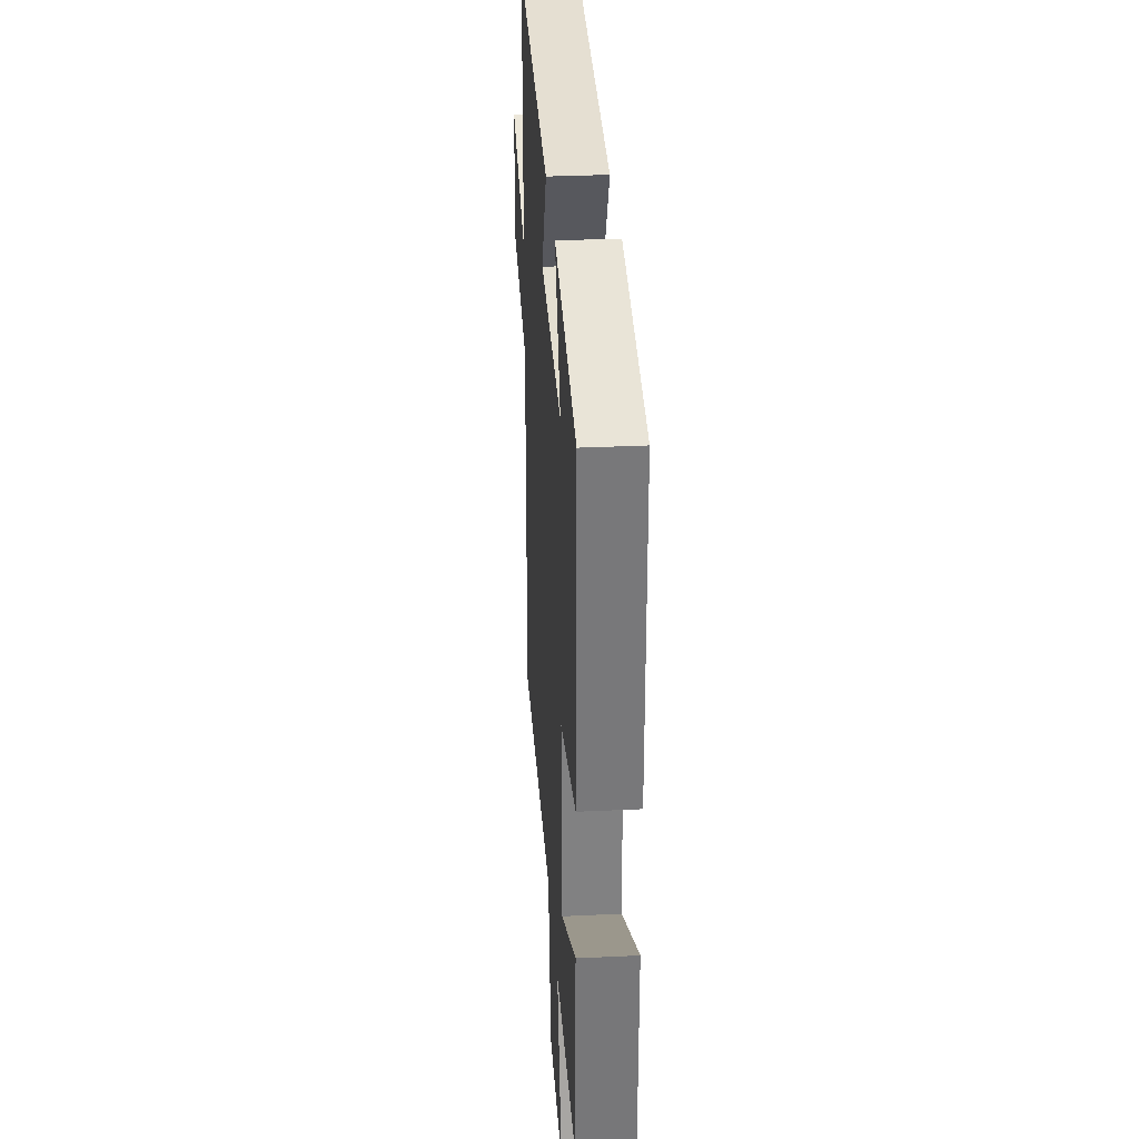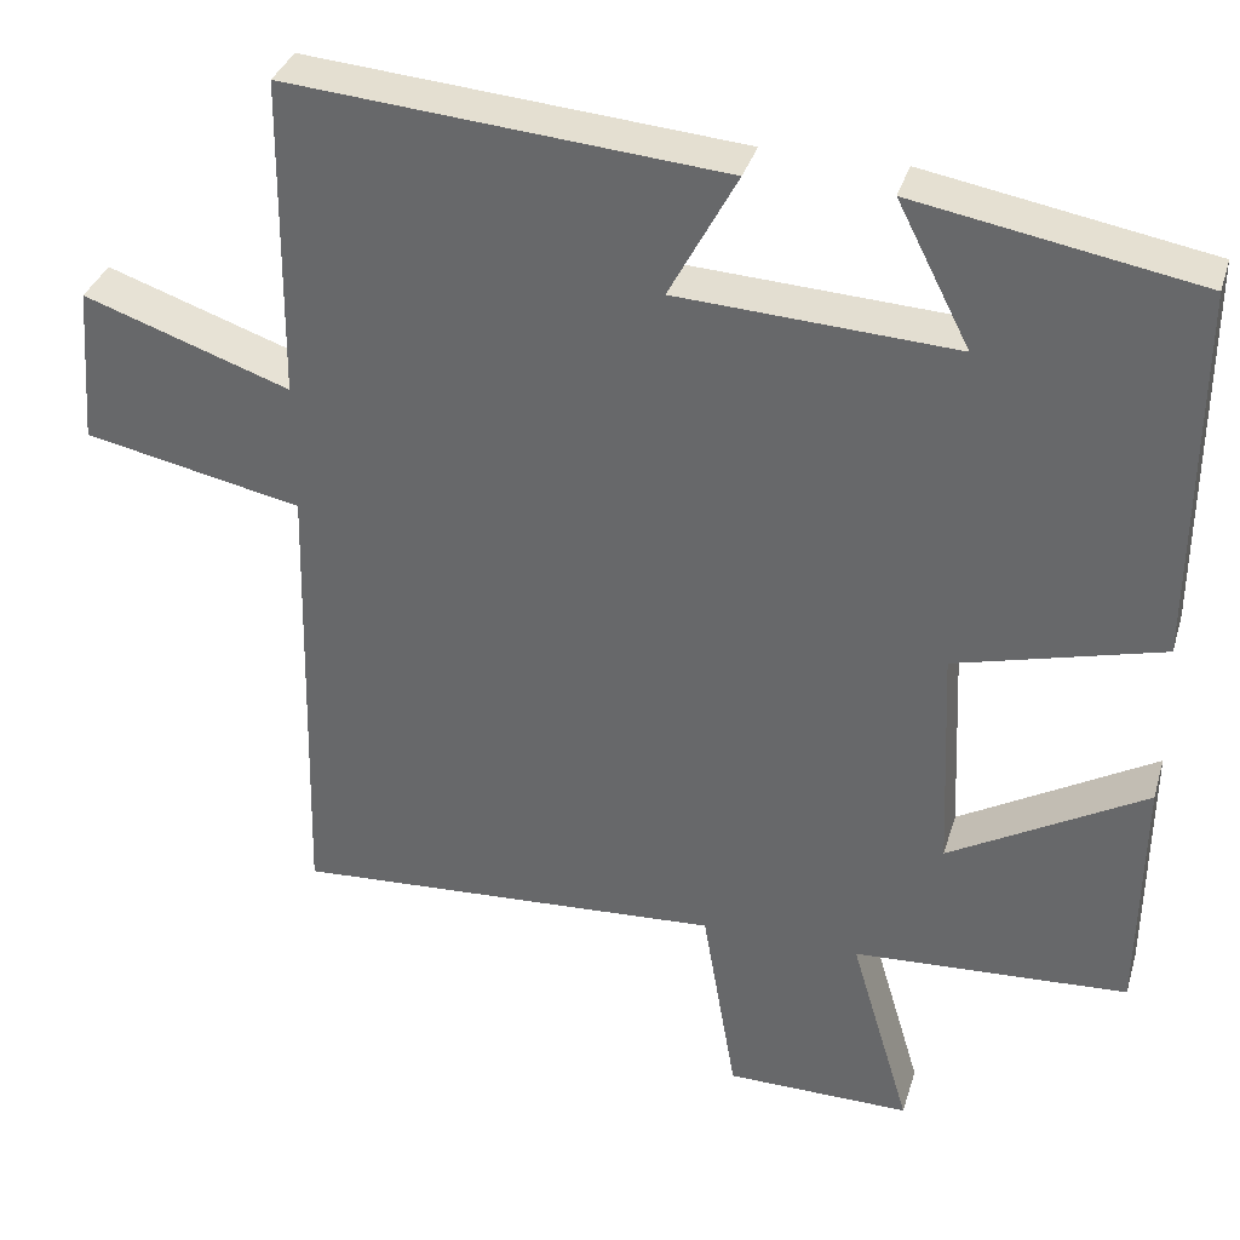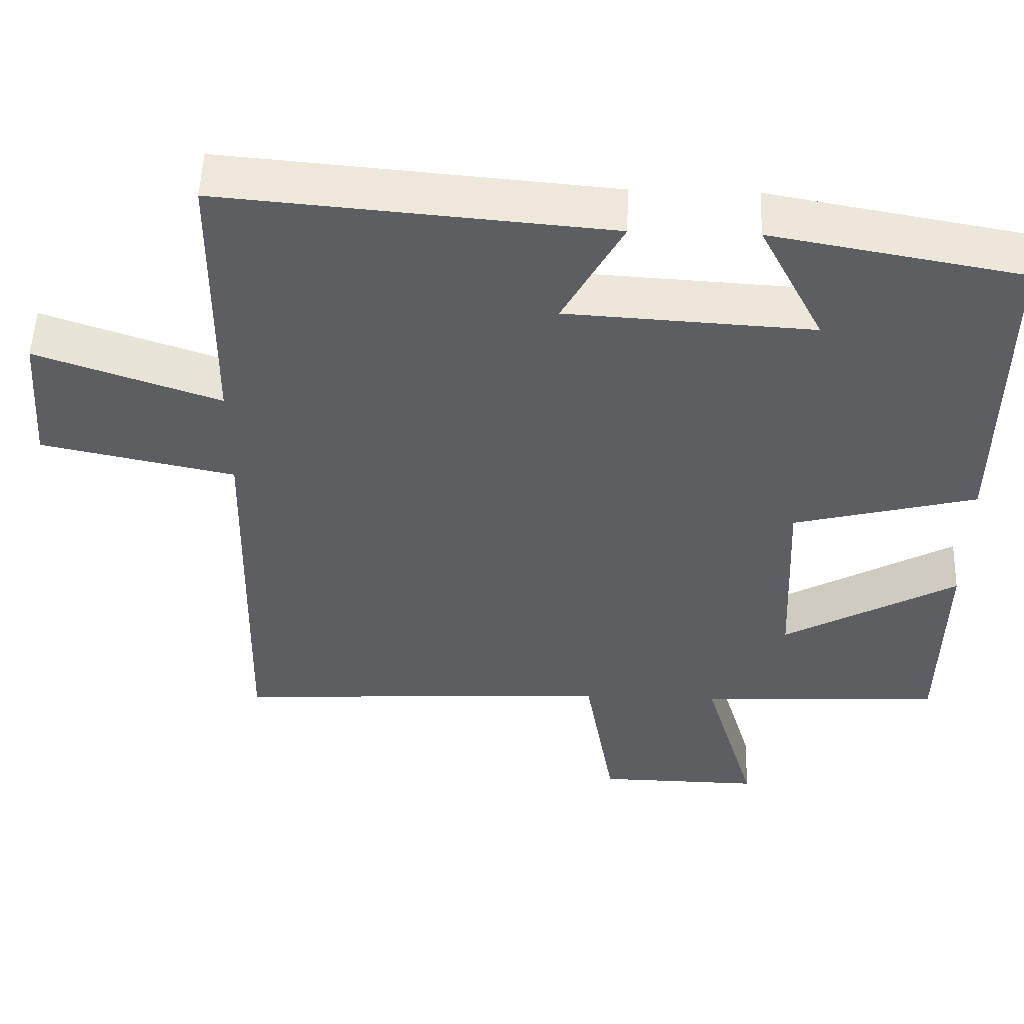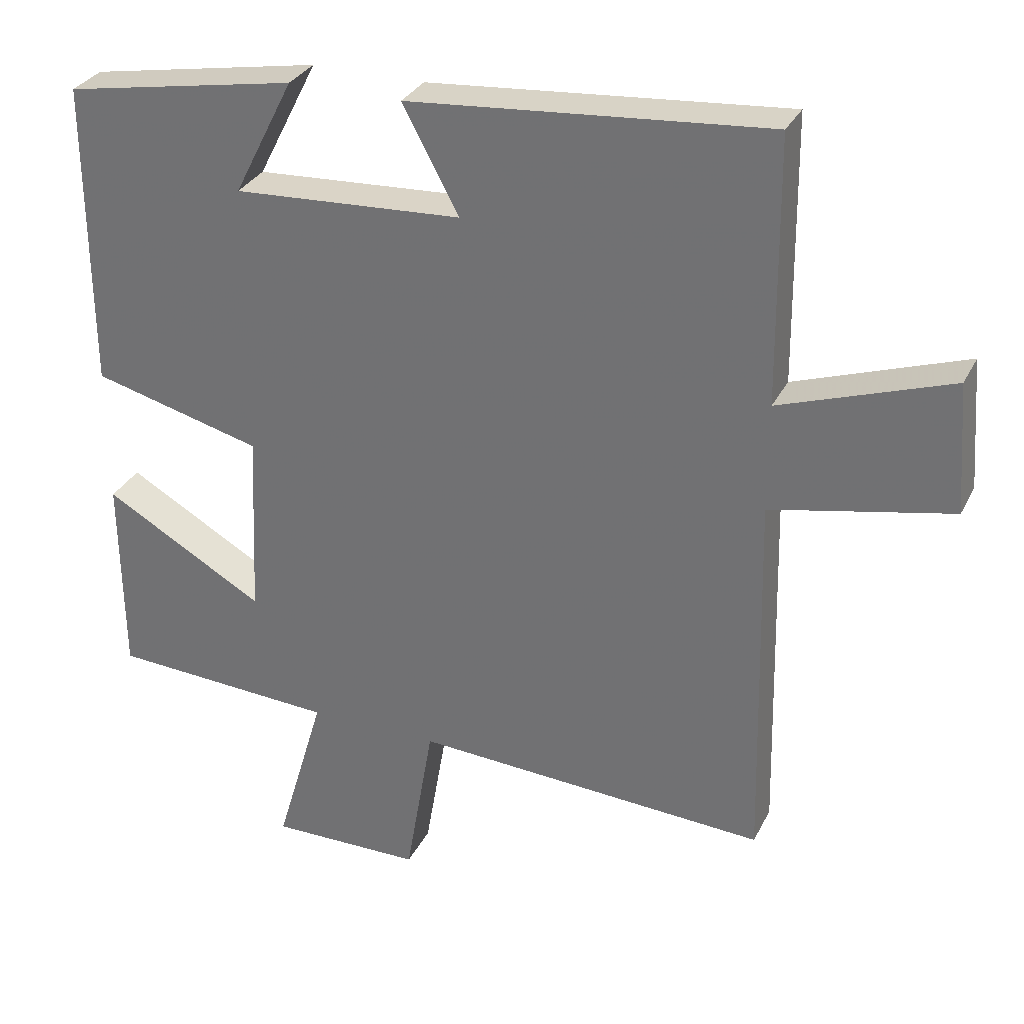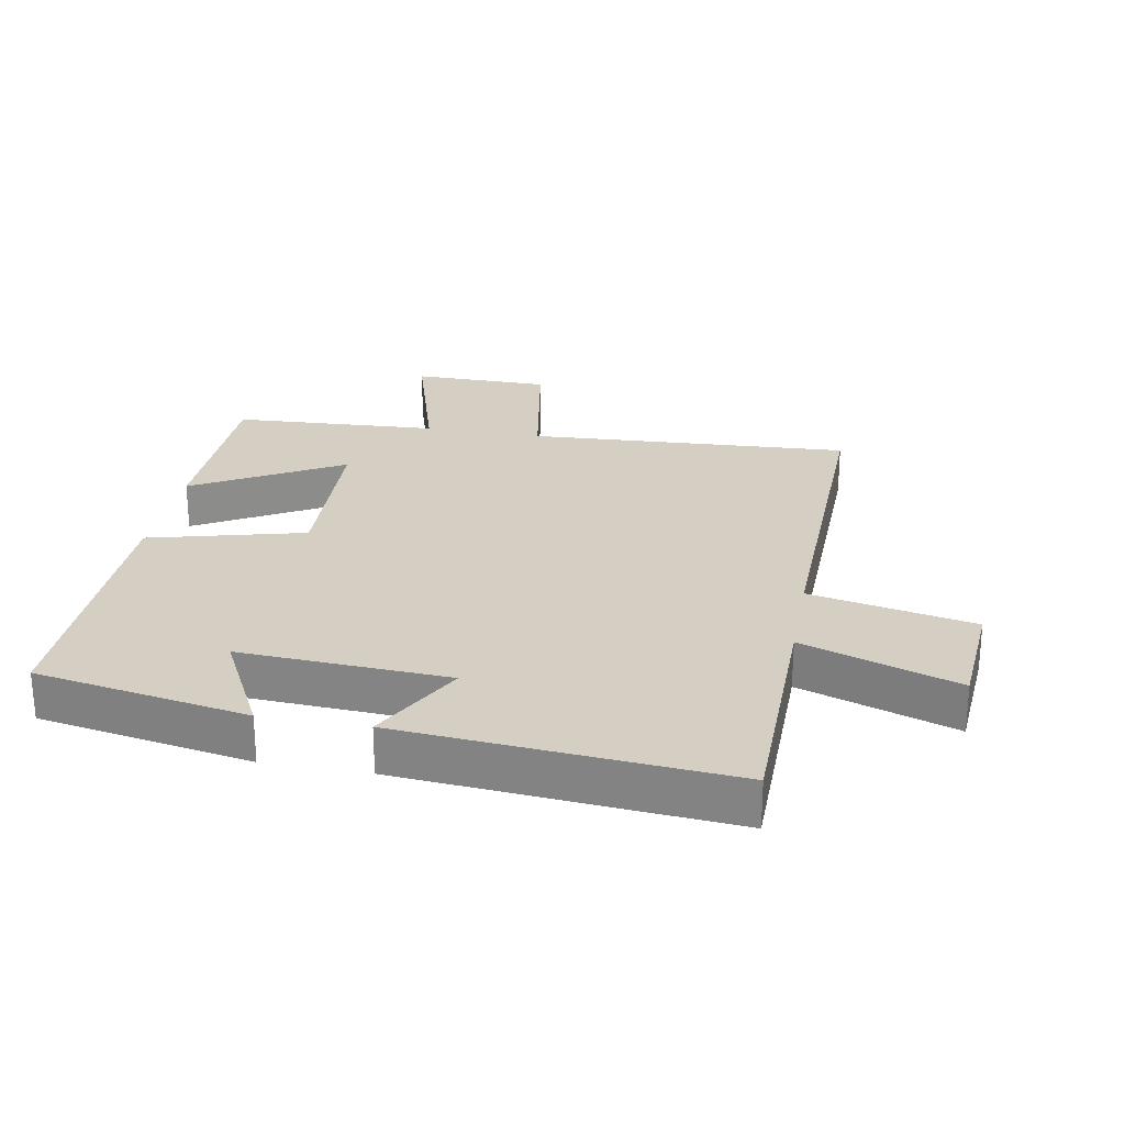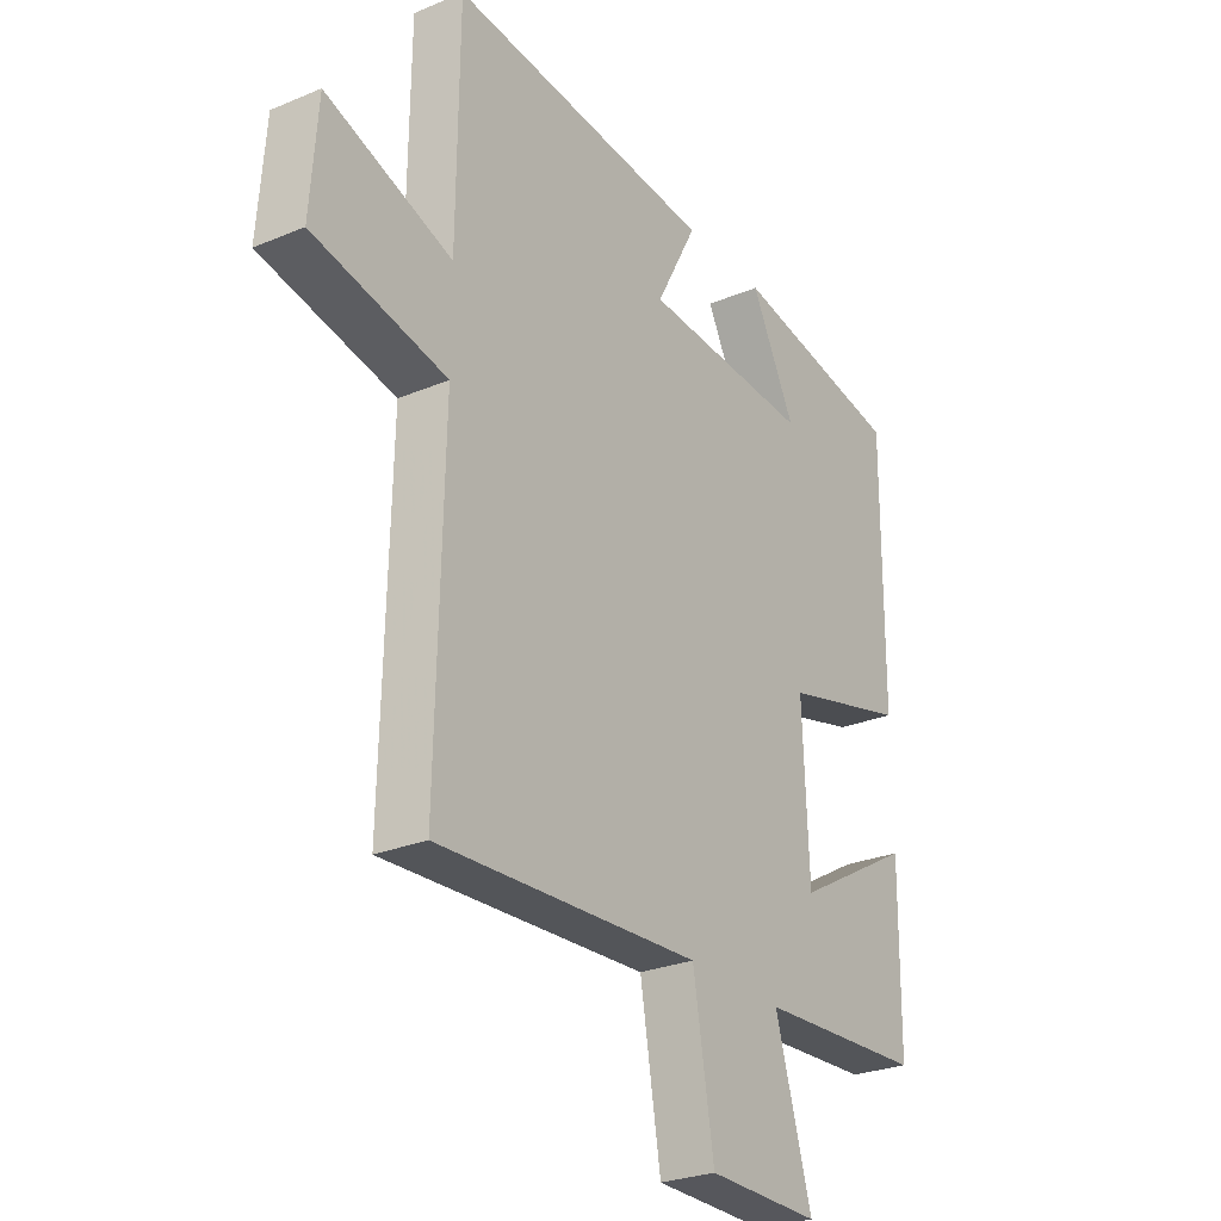
<metadata>
{"format":"obj","ext":"obj","renderer":"f3d","projection":"perspective","resolution":1024,"background":"white","views":[{"elev":32.5,"azim":-93.8,"up":"+Z"},{"elev":34.7,"azim":-164.0,"up":"+Z"},{"elev":52.3,"azim":-178.0,"up":"+Z"},{"elev":31.0,"azim":22.9,"up":"+Z"},{"elev":25.6,"azim":10.4,"up":"+Y"},{"elev":-27.0,"azim":123.0,"up":"+Z"}]}
</metadata>
<code>
v 0.513 0.07 -0.529
v 0.01 0.07 -0.5
v -0.03 0.07 -0.735
v -0.246 0.07 -0.737
v -0.176 0.07 -0.5
v -0.497 0.07 -0.482
v -0.5 0.07 -0.194
v -0.271 0.07 -0.325
v -0.259 0.07 -0.059
v -0.5 0.07 0.004
v -0.502 0.07 0.441
v -0.172 0.07 0.5
v -0.257 0.07 0.334
v 0.067 0.07 0.352
v -0.012 0.07 0.5
v 0.496 0.07 0.542
v 0.5 0.07 0.167
v 0.741 0.07 0.25
v 0.755 0.07 0.066
v 0.5 0.07 0.013
v 0.513 0 -0.529
v 0.01 0 -0.5
v -0.03 0 -0.735
v -0.246 0 -0.737
v -0.176 0 -0.5
v -0.497 0 -0.482
v -0.5 0 -0.194
v -0.271 0 -0.325
v -0.259 0 -0.059
v -0.5 0 0.004
v -0.502 0 0.441
v -0.172 0 0.5
v -0.257 0 0.334
v 0.067 0 0.352
v -0.012 0 0.5
v 0.496 0 0.542
v 0.5 0 0.167
v 0.741 0 0.25
v 0.755 0 0.066
v 0.5 0 0.013
f 17 18 19 20
f 15 16 17 20
f 14 15 20
f 13 14 20 1
f 10 11 12 13
f 9 10 13
f 9 13 1 2
f 8 9 2 3
f 5 6 7 8
f 5 8 3
f 3 4 5
f 40 39 38 37
f 40 37 36 35
f 40 35 34
f 21 40 34 33
f 33 32 31 30
f 33 30 29
f 22 21 33 29
f 23 22 29 28
f 28 27 26 25
f 23 28 25
f 25 24 23
f 1 21 22 2
f 2 22 23 3
f 3 23 24 4
f 4 24 25 5
f 5 25 26 6
f 6 26 27 7
f 7 27 28 8
f 8 28 29 9
f 9 29 30 10
f 10 30 31 11
f 11 31 32 12
f 12 32 33 13
f 13 33 34 14
f 14 34 35 15
f 15 35 36 16
f 16 36 37 17
f 17 37 38 18
f 18 38 39 19
f 19 39 40 20
f 20 40 21 1

</code>
